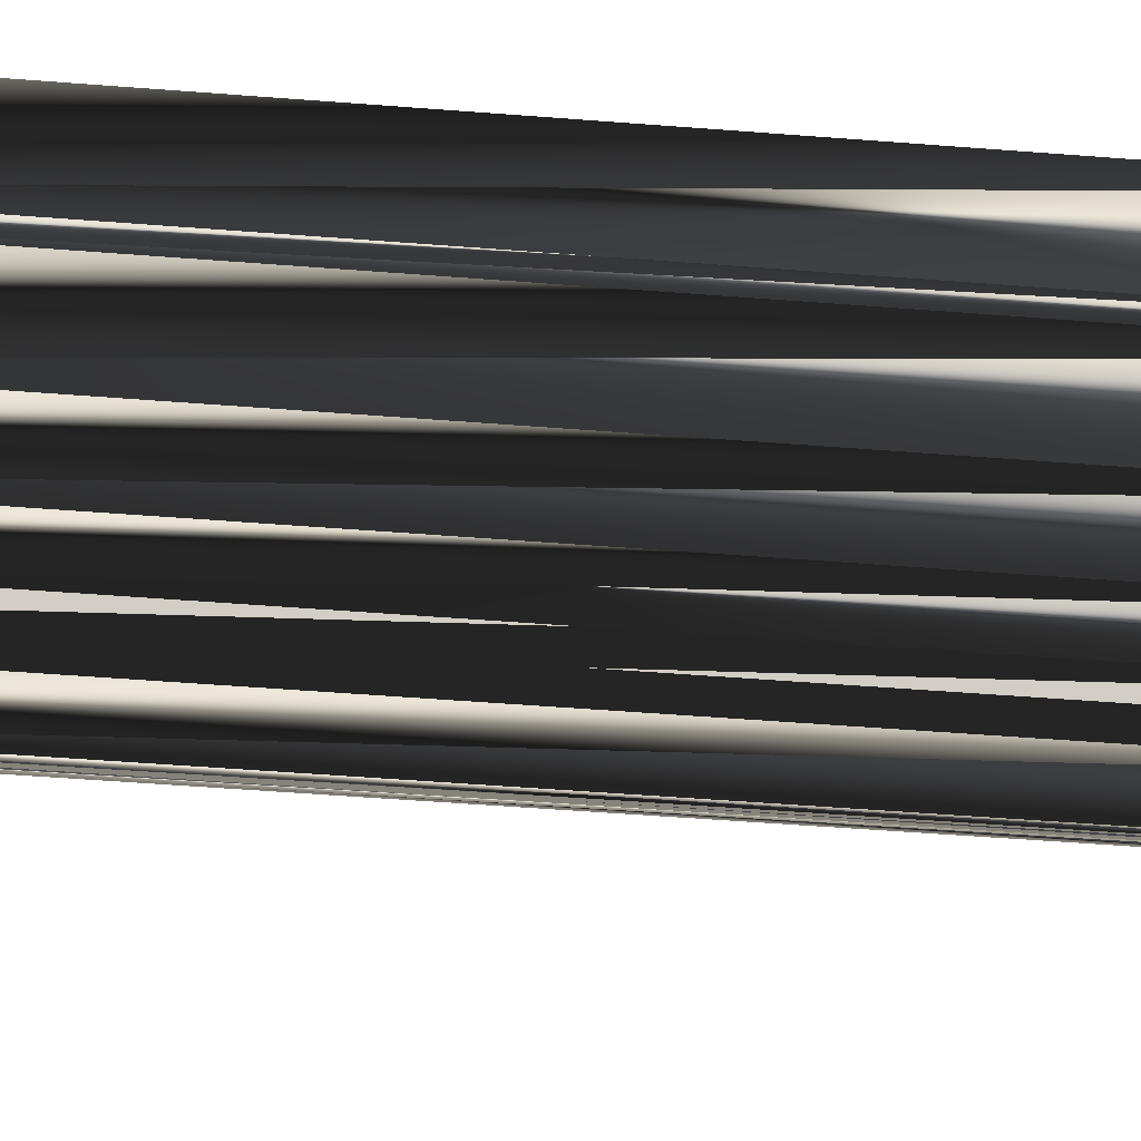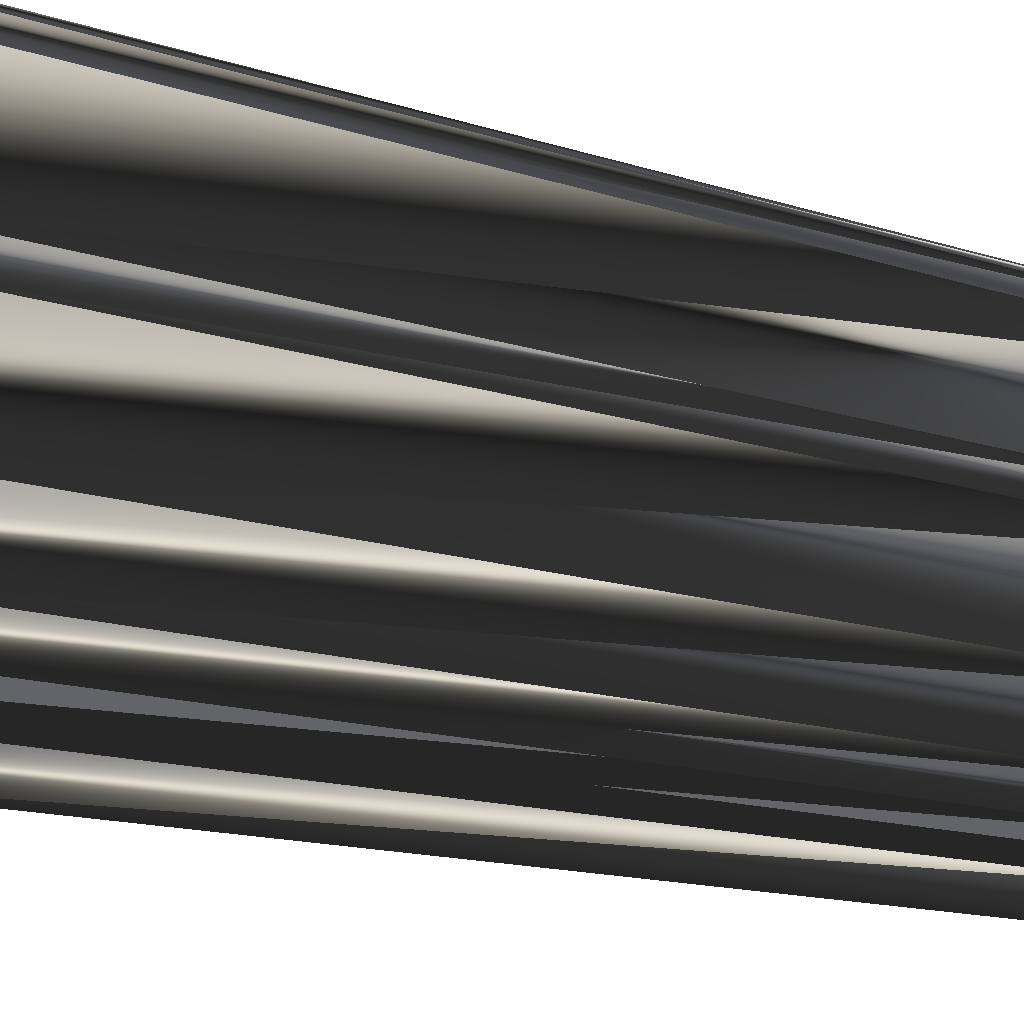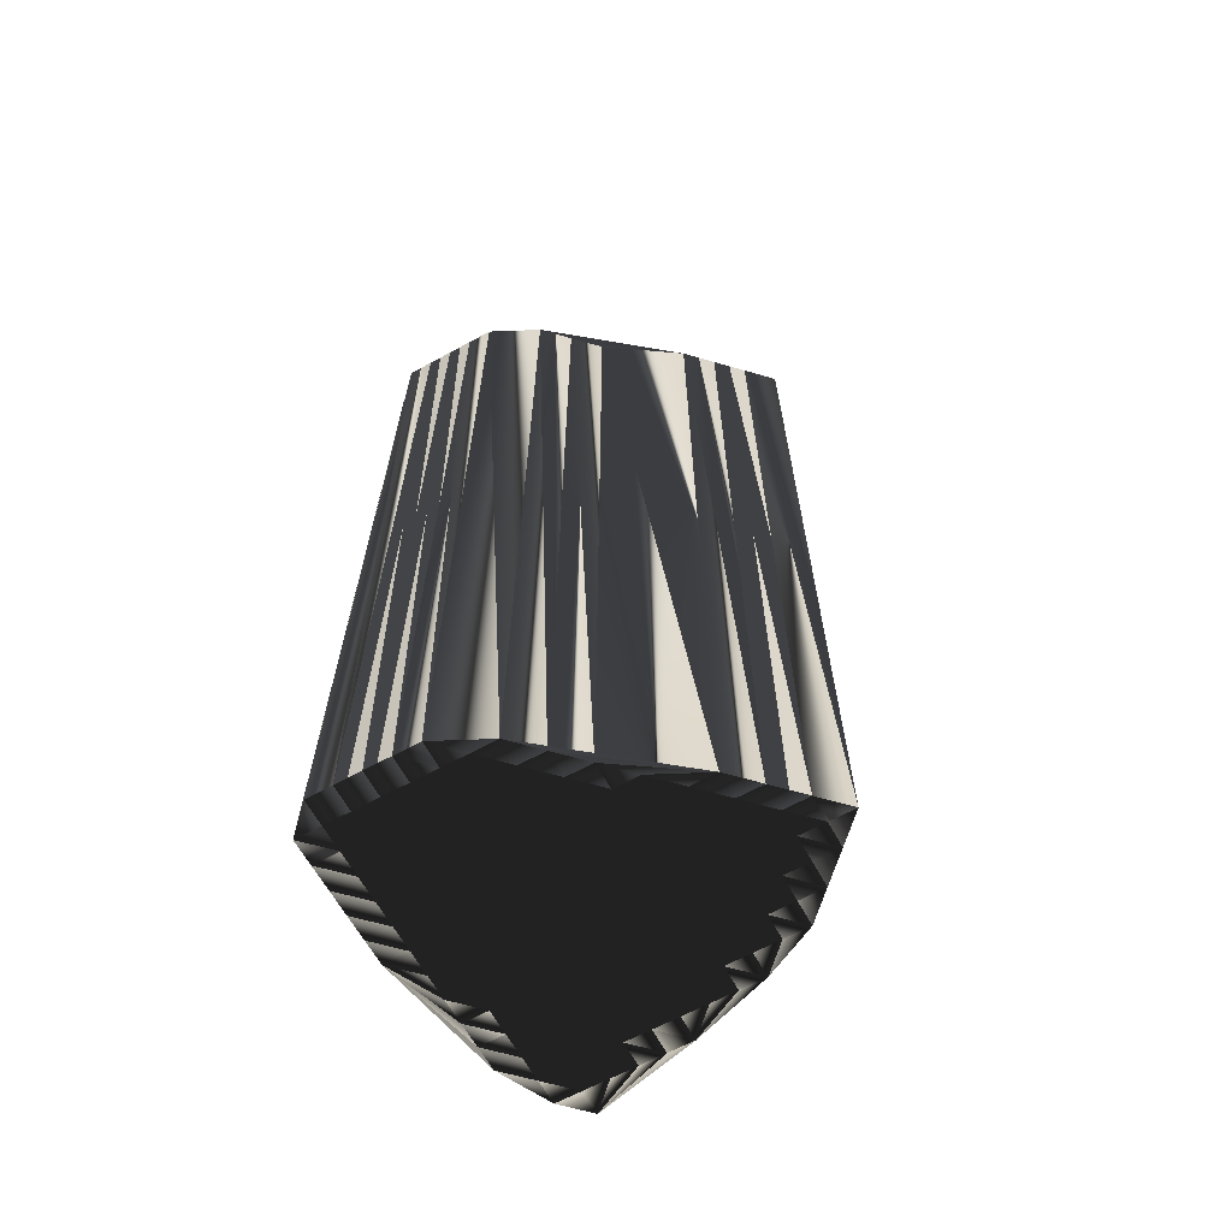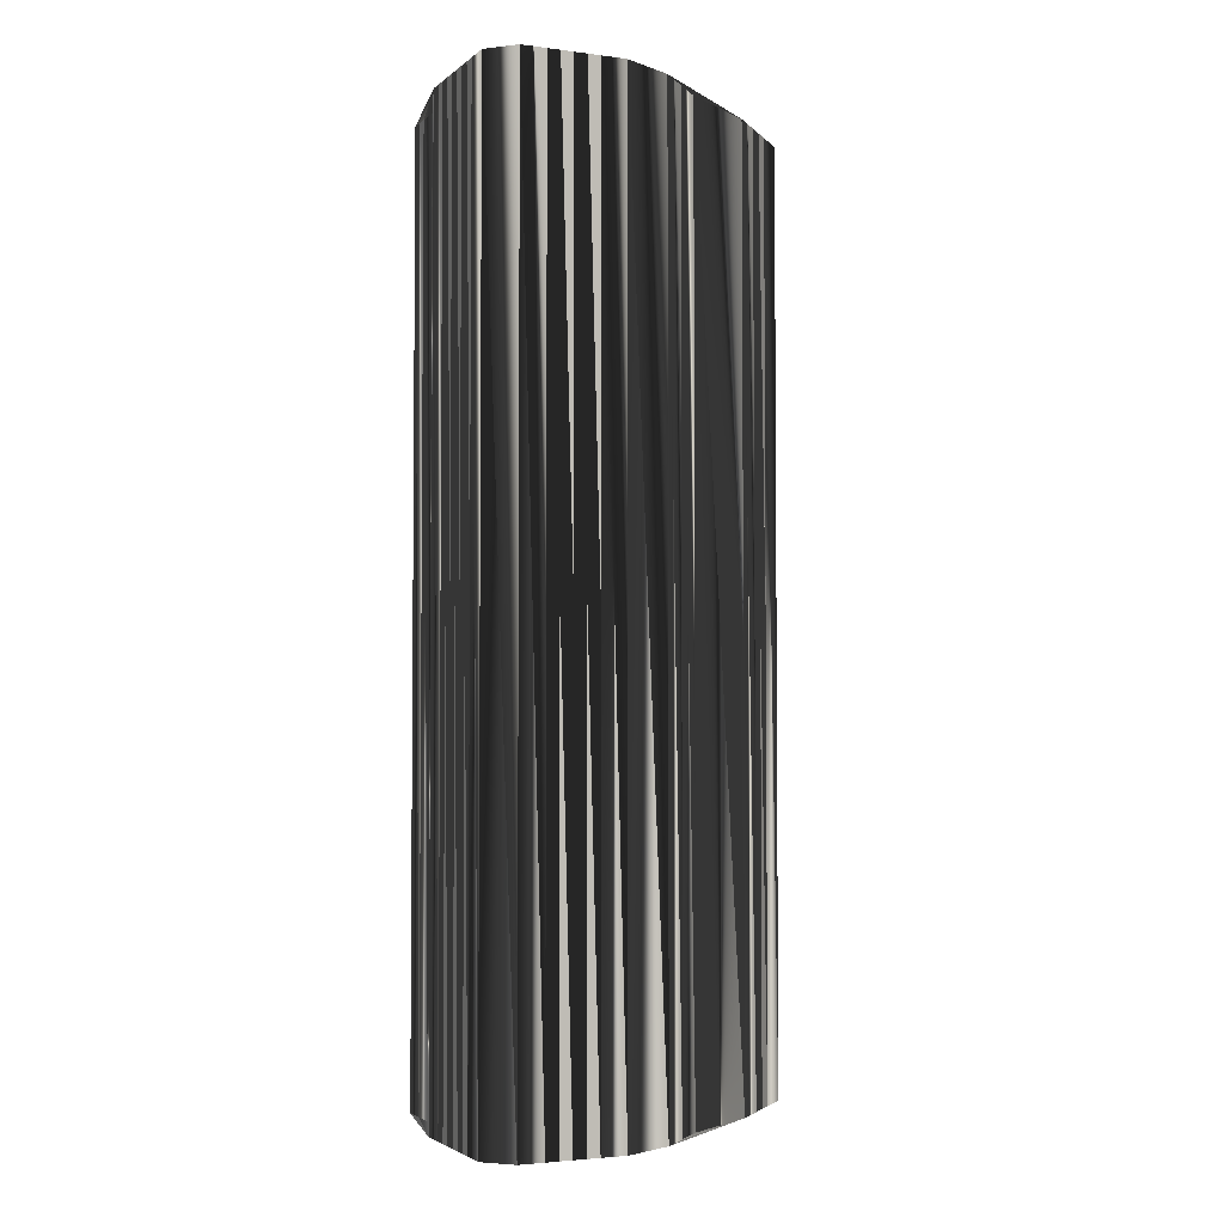
<metadata>
{"format":"obj","ext":"obj","renderer":"f3d","projection":"perspective","resolution":1024,"background":"white","views":[{"elev":-52.6,"azim":85.2,"up":"+Y"},{"elev":-12.7,"azim":50.8,"up":"+Y"},{"elev":-64.6,"azim":-61.2,"up":"+Z"},{"elev":-3.3,"azim":-113.8,"up":"+Z"}]}
</metadata>
<code>
v 227.4 386.8 0
v 227.4 387.6 0
v 227.4 388.4 0
v 227.4 389.2 0
v 227.4 390 0
v 228.2 385.2 0
v 228.2 386 0
v 228.2 386.8 0
v 228.2 387.6 0
v 228.2 388.4 0
v 228.2 389.2 0
v 228.2 390 0
v 228.2 390.8 0
v 229 384.4 0
v 229 385.2 0
v 229 386 0
v 229 386.8 0
v 229 387.6 0
v 229 388.4 0
v 229 389.2 0
v 229 390 0
v 229 390.8 0
v 229.8 383.6 0
v 229.8 384.4 0
v 229.8 385.2 0
v 229.8 386 0
v 229.8 386.8 0
v 229.8 387.6 0
v 229.8 388.4 0
v 229.8 389.2 0
v 229.8 390 0
v 229.8 390.8 0
v 230.6 382.8 0
v 230.6 383.6 0
v 230.6 384.4 0
v 230.6 385.2 0
v 230.6 386 0
v 230.6 386.8 0
v 230.6 387.6 0
v 230.6 388.4 0
v 230.6 389.2 0
v 230.6 390 0
v 230.6 390.8 0
v 231.4 381.2 0
v 231.4 382 0
v 231.4 382.8 0
v 231.4 383.6 0
v 231.4 384.4 0
v 231.4 385.2 0
v 231.4 386 0
v 231.4 386.8 0
v 231.4 387.6 0
v 231.4 388.4 0
v 231.4 389.2 0
v 231.4 390 0
v 231.4 390.8 0
v 232.2 380.4 0
v 232.2 381.2 0
v 232.2 382 0
v 232.2 382.8 0
v 232.2 383.6 0
v 232.2 384.4 0
v 232.2 385.2 0
v 232.2 386 0
v 232.2 386.8 0
v 232.2 387.6 0
v 232.2 388.4 0
v 232.2 389.2 0
v 232.2 390 0
v 232.2 390.8 0
v 233 379.6 0
v 233 380.4 0
v 233 381.2 0
v 233 382 0
v 233 382.8 0
v 233 383.6 0
v 233 384.4 0
v 233 385.2 0
v 233 386 0
v 233 386.8 0
v 233 387.6 0
v 233 388.4 0
v 233 389.2 0
v 233 390 0
v 233.8 378.8 0
v 233.8 379.6 0
v 233.8 380.4 0
v 233.8 381.2 0
v 233.8 382 0
v 233.8 382.8 0
v 233.8 383.6 0
v 233.8 384.4 0
v 233.8 385.2 0
v 233.8 386 0
v 233.8 386.8 0
v 233.8 387.6 0
v 233.8 388.4 0
v 233.8 389.2 0
v 233.8 390 0
v 234.6 379.6 0
v 234.6 380.4 0
v 234.6 381.2 0
v 234.6 382 0
v 234.6 382.8 0
v 234.6 383.6 0
v 234.6 384.4 0
v 234.6 385.2 0
v 234.6 386 0
v 234.6 386.8 0
v 234.6 387.6 0
v 234.6 388.4 0
v 234.6 389.2 0
v 234.6 390 0
v 235.4 380.4 0
v 235.4 381.2 0
v 235.4 382 0
v 235.4 382.8 0
v 235.4 383.6 0
v 235.4 384.4 0
v 235.4 385.2 0
v 235.4 386 0
v 235.4 386.8 0
v 235.4 387.6 0
v 235.4 388.4 0
v 235.4 389.2 0
v 235.4 390 0
v 236.2 381.2 0
v 236.2 382 0
v 236.2 382.8 0
v 236.2 383.6 0
v 236.2 384.4 0
v 236.2 385.2 0
v 236.2 386 0
v 236.2 386.8 0
v 236.2 387.6 0
v 236.2 388.4 0
v 236.2 389.2 0
v 236.2 390 0
v 237 382.8 0
v 237 383.6 0
v 237 384.4 0
v 237 385.2 0
v 237 386 0
v 237 386.8 0
v 237 387.6 0
v 237 388.4 0
v 237 389.2 0
v 237.8 385.2 0
v 237.8 386 0
v 237.8 386.8 0
v 237.8 387.6 0
v 237.8 388.4 0
v 237.8 389.2 0
v 238.6 388.4 0
v 227.4 386.8 30
v 227.4 387.6 30
v 227.4 388.4 30
v 227.4 389.2 30
v 227.4 390 30
v 228.2 385.2 30
v 228.2 386 30
v 228.2 386.8 30
v 228.2 387.6 30
v 228.2 388.4 30
v 228.2 389.2 30
v 228.2 390 30
v 228.2 390.8 30
v 229 384.4 30
v 229 385.2 30
v 229 386 30
v 229 386.8 30
v 229 387.6 30
v 229 388.4 30
v 229 389.2 30
v 229 390 30
v 229 390.8 30
v 229.8 383.6 30
v 229.8 384.4 30
v 229.8 385.2 30
v 229.8 386 30
v 229.8 386.8 30
v 229.8 387.6 30
v 229.8 388.4 30
v 229.8 389.2 30
v 229.8 390 30
v 229.8 390.8 30
v 230.6 382.8 30
v 230.6 383.6 30
v 230.6 384.4 30
v 230.6 385.2 30
v 230.6 386 30
v 230.6 386.8 30
v 230.6 387.6 30
v 230.6 388.4 30
v 230.6 389.2 30
v 230.6 390 30
v 230.6 390.8 30
v 231.4 381.2 30
v 231.4 382 30
v 231.4 382.8 30
v 231.4 383.6 30
v 231.4 384.4 30
v 231.4 385.2 30
v 231.4 386 30
v 231.4 386.8 30
v 231.4 387.6 30
v 231.4 388.4 30
v 231.4 389.2 30
v 231.4 390 30
v 231.4 390.8 30
v 232.2 380.4 30
v 232.2 381.2 30
v 232.2 382 30
v 232.2 382.8 30
v 232.2 383.6 30
v 232.2 384.4 30
v 232.2 385.2 30
v 232.2 386 30
v 232.2 386.8 30
v 232.2 387.6 30
v 232.2 388.4 30
v 232.2 389.2 30
v 232.2 390 30
v 232.2 390.8 30
v 233 379.6 30
v 233 380.4 30
v 233 381.2 30
v 233 382 30
v 233 382.8 30
v 233 383.6 30
v 233 384.4 30
v 233 385.2 30
v 233 386 30
v 233 386.8 30
v 233 387.6 30
v 233 388.4 30
v 233 389.2 30
v 233 390 30
v 233.8 378.8 30
v 233.8 379.6 30
v 233.8 380.4 30
v 233.8 381.2 30
v 233.8 382 30
v 233.8 382.8 30
v 233.8 383.6 30
v 233.8 384.4 30
v 233.8 385.2 30
v 233.8 386 30
v 233.8 386.8 30
v 233.8 387.6 30
v 233.8 388.4 30
v 233.8 389.2 30
v 233.8 390 30
v 234.6 379.6 30
v 234.6 380.4 30
v 234.6 381.2 30
v 234.6 382 30
v 234.6 382.8 30
v 234.6 383.6 30
v 234.6 384.4 30
v 234.6 385.2 30
v 234.6 386 30
v 234.6 386.8 30
v 234.6 387.6 30
v 234.6 388.4 30
v 234.6 389.2 30
v 234.6 390 30
v 235.4 380.4 30
v 235.4 381.2 30
v 235.4 382 30
v 235.4 382.8 30
v 235.4 383.6 30
v 235.4 384.4 30
v 235.4 385.2 30
v 235.4 386 30
v 235.4 386.8 30
v 235.4 387.6 30
v 235.4 388.4 30
v 235.4 389.2 30
v 235.4 390 30
v 236.2 381.2 30
v 236.2 382 30
v 236.2 382.8 30
v 236.2 383.6 30
v 236.2 384.4 30
v 236.2 385.2 30
v 236.2 386 30
v 236.2 386.8 30
v 236.2 387.6 30
v 236.2 388.4 30
v 236.2 389.2 30
v 236.2 390 30
v 237 382.8 30
v 237 383.6 30
v 237 384.4 30
v 237 385.2 30
v 237 386 30
v 237 386.8 30
v 237 387.6 30
v 237 388.4 30
v 237 389.2 30
v 237.8 385.2 30
v 237.8 386 30
v 237.8 386.8 30
v 237.8 387.6 30
v 237.8 388.4 30
v 237.8 389.2 30
v 238.6 388.4 30
f 68 83 69
f 37 27 26
f 126 70 113
f 24 15 14
f 23 44 33
f 29 39 40
f 61 62 48
f 70 99 113
f 80 66 65
f 122 133 134
f 95 96 81
f 15 6 14
f 108 109 95
f 24 34 35
f 139 148 140
f 81 66 80
f 140 130 139
f 107 94 93
f 59 46 45
f 14 44 23
f 129 118 117
f 80 94 95
f 28 39 29
f 37 26 36
f 50 37 49
f 64 78 79
f 8 2 1
f 7 8 1
f 25 16 15
f 15 7 6
f 27 28 18
f 26 17 16
f 9 10 3
f 7 1 6
f 21 30 31
f 10 4 3
f 41 30 40
f 51 52 39
f 42 54 55
f 82 68 67
f 30 21 20
f 38 28 27
f 67 53 66
f 79 65 64
f 109 122 110
f 92 93 78
f 97 83 82
f 81 67 66
f 98 84 83
f 95 81 80
f 134 144 135
f 138 70 126
f 97 111 98
f 107 93 106
f 109 121 122
f 144 149 150
f 124 136 125
f 148 141 140
f 119 118 130
f 131 141 132
f 78 64 63
f 103 90 89
f 132 133 121
f 141 131 140
f 116 127 128
f 103 102 115
f 114 102 101
f 92 91 105
f 115 102 114
f 128 127 139
f 117 128 129
f 131 130 140
f 45 58 59
f 76 62 61
f 33 34 23
f 23 24 14
f 33 45 46
f 26 25 36
f 34 33 46
f 91 77 76
f 34 46 47
f 73 88 74
f 59 58 73
f 33 44 45
f 45 44 58
f 58 72 73
f 44 57 58
f 58 57 72
f 57 71 72
f 72 86 87
f 47 46 60
f 78 77 92
f 61 60 75
f 73 74 59
f 61 47 60
f 60 46 59
f 62 49 48
f 48 36 35
f 34 47 35
f 77 63 62
f 35 47 48
f 48 47 61
f 78 63 77
f 77 62 76
f 63 50 49
f 63 49 62
f 65 52 51
f 64 51 50
f 63 64 50
f 49 36 48
f 64 65 51
f 49 37 36
f 27 18 17
f 25 15 24
f 50 38 37
f 37 38 27
f 23 34 24
f 25 35 36
f 26 16 25
f 25 24 35
f 6 44 14
f 26 27 17
f 16 7 15
f 7 16 8
f 2 9 3
f 8 9 2
f 8 17 9
f 10 18 19
f 18 9 17
f 17 8 16
f 18 28 19
f 11 20 12
f 21 12 20
f 10 11 4
f 9 18 10
f 11 19 20
f 10 19 11
f 11 12 5
f 11 5 4
f 12 13 5
f 12 21 13
f 22 13 21
f 31 22 21
f 41 31 30
f 29 20 19
f 41 42 31
f 31 32 22
f 32 31 42
f 53 54 41
f 43 32 42
f 55 43 42
f 84 70 69
f 41 54 42
f 70 56 69
f 69 56 55
f 55 56 43
f 82 83 68
f 68 69 55
f 67 68 54
f 53 41 40
f 97 98 83
f 83 84 69
f 40 30 29
f 29 30 20
f 53 67 54
f 54 68 55
f 38 39 28
f 28 29 19
f 38 51 39
f 39 52 40
f 38 50 51
f 52 65 66
f 66 53 52
f 52 53 40
f 94 80 79
f 79 80 65
f 79 78 93
f 94 108 95
f 108 120 121
f 121 120 132
f 111 124 112
f 109 96 95
f 125 113 112
f 123 110 122
f 110 97 96
f 96 97 82
f 108 121 109
f 109 110 96
f 96 82 81
f 81 82 67
f 98 111 112
f 98 112 99
f 70 84 99
f 99 84 98
f 112 124 125
f 112 113 99
f 146 136 145
f 125 126 113
f 97 110 111
f 111 110 123
f 111 123 124
f 143 149 144
f 138 126 137
f 137 126 125
f 135 136 124
f 153 138 147
f 147 138 137
f 146 151 152
f 123 134 135
f 153 147 152
f 152 147 146
f 146 147 137
f 154 153 152
f 151 146 145
f 125 136 137
f 154 152 151
f 148 149 143
f 124 123 135
f 134 123 122
f 135 145 136
f 136 146 137
f 122 121 133
f 134 143 144
f 150 145 144
f 144 145 135
f 148 154 149
f 145 150 151
f 149 154 150
f 150 154 151
f 148 143 142
f 142 143 133
f 132 120 131
f 105 118 106
f 148 142 141
f 141 142 132
f 129 130 118
f 127 116 115
f 131 120 119
f 130 129 139
f 130 131 119
f 76 90 91
f 132 142 133
f 133 143 134
f 119 120 107
f 94 107 108
f 94 79 93
f 93 92 106
f 106 119 107
f 107 120 108
f 75 60 74
f 116 103 115
f 92 77 91
f 91 90 104
f 106 92 105
f 116 104 103
f 119 106 118
f 117 105 104
f 89 75 74
f 100 87 86
f 89 90 75
f 74 60 59
f 90 76 75
f 75 76 61
f 71 86 72
f 101 88 87
f 87 73 72
f 85 86 71
f 89 74 88
f 88 73 87
f 86 85 100
f 87 100 101
f 101 100 114
f 116 117 104
f 102 89 88
f 105 91 104
f 104 90 103
f 116 128 117
f 117 118 105
f 115 114 127
f 128 139 129
f 103 89 102
f 102 88 101
f 237 222 223
f 181 191 180
f 224 280 267
f 169 178 168
f 198 177 187
f 193 183 194
f 216 215 202
f 253 224 267
f 220 234 219
f 287 276 288
f 250 249 235
f 160 169 168
f 263 262 249
f 188 178 189
f 302 293 294
f 220 235 234
f 284 294 293
f 248 261 247
f 200 213 199
f 198 168 177
f 272 283 271
f 248 234 249
f 193 182 183
f 180 191 190
f 191 204 203
f 232 218 233
f 156 162 155
f 162 161 155
f 170 179 169
f 161 169 160
f 182 181 172
f 171 180 170
f 164 163 157
f 155 161 160
f 184 175 185
f 158 164 157
f 184 195 194
f 206 205 193
f 208 196 209
f 222 236 221
f 175 184 174
f 182 192 181
f 207 221 220
f 219 233 218
f 276 263 264
f 247 246 232
f 237 251 236
f 221 235 220
f 238 252 237
f 235 249 234
f 298 288 289
f 224 292 280
f 265 251 252
f 247 261 260
f 275 263 276
f 303 298 304
f 290 278 279
f 295 302 294
f 272 273 284
f 295 285 286
f 218 232 217
f 244 257 243
f 287 286 275
f 285 295 294
f 281 270 282
f 256 257 269
f 256 268 255
f 245 246 259
f 256 269 268
f 281 282 293
f 282 271 283
f 284 285 294
f 212 199 213
f 216 230 215
f 188 187 177
f 178 177 168
f 199 187 200
f 179 180 190
f 187 188 200
f 231 245 230
f 200 188 201
f 242 227 228
f 212 213 227
f 198 187 199
f 198 199 212
f 226 212 227
f 211 198 212
f 211 212 226
f 225 211 226
f 240 226 241
f 200 201 214
f 231 232 246
f 214 215 229
f 228 227 213
f 201 215 214
f 200 214 213
f 203 216 202
f 190 202 189
f 201 188 189
f 217 231 216
f 201 189 202
f 201 202 215
f 217 232 231
f 216 231 230
f 204 217 203
f 203 217 216
f 206 219 205
f 205 218 204
f 218 217 204
f 190 203 202
f 219 218 205
f 191 203 190
f 172 181 171
f 169 179 178
f 192 204 191
f 192 191 181
f 188 177 178
f 189 179 190
f 170 180 179
f 178 179 189
f 198 160 168
f 181 180 171
f 161 170 169
f 170 161 162
f 163 156 157
f 163 162 156
f 171 162 163
f 172 164 173
f 163 172 171
f 162 171 170
f 182 172 173
f 174 165 166
f 166 175 174
f 165 164 158
f 172 163 164
f 173 165 174
f 173 164 165
f 166 165 159
f 159 165 158
f 167 166 159
f 175 166 167
f 167 176 175
f 176 185 175
f 185 195 184
f 174 183 173
f 196 195 185
f 186 185 176
f 185 186 196
f 208 207 195
f 186 197 196
f 197 209 196
f 224 238 223
f 208 195 196
f 210 224 223
f 210 223 209
f 210 209 197
f 237 236 222
f 223 222 209
f 222 221 208
f 195 207 194
f 252 251 237
f 238 237 223
f 184 194 183
f 184 183 174
f 221 207 208
f 222 208 209
f 193 192 182
f 183 182 173
f 205 192 193
f 206 193 194
f 204 192 205
f 219 206 220
f 207 220 206
f 207 206 194
f 234 248 233
f 234 233 219
f 232 233 247
f 262 248 249
f 274 262 275
f 274 275 286
f 278 265 266
f 250 263 249
f 267 279 266
f 264 277 276
f 251 264 250
f 251 250 236
f 275 262 263
f 264 263 250
f 236 250 235
f 236 235 221
f 265 252 266
f 266 252 253
f 238 224 253
f 238 253 252
f 278 266 279
f 267 266 253
f 290 300 299
f 280 279 267
f 264 251 265
f 264 265 277
f 277 265 278
f 303 297 298
f 280 292 291
f 280 291 279
f 290 289 278
f 292 307 301
f 292 301 291
f 305 300 306
f 288 277 289
f 301 307 306
f 301 306 300
f 301 300 291
f 307 308 306
f 300 305 299
f 290 279 291
f 306 308 305
f 303 302 297
f 277 278 289
f 277 288 276
f 299 289 290
f 300 290 291
f 275 276 287
f 297 288 298
f 299 304 298
f 299 298 289
f 308 302 303
f 304 299 305
f 308 303 304
f 308 304 305
f 297 302 296
f 297 296 287
f 274 286 285
f 272 259 260
f 296 302 295
f 296 295 286
f 284 283 272
f 270 281 269
f 274 285 273
f 283 284 293
f 285 284 273
f 244 230 245
f 296 286 287
f 297 287 288
f 274 273 261
f 261 248 262
f 233 248 247
f 246 247 260
f 273 260 261
f 274 261 262
f 214 229 228
f 257 270 269
f 231 246 245
f 244 245 258
f 246 260 259
f 258 270 257
f 260 273 272
f 259 271 258
f 229 243 228
f 241 254 240
f 244 243 229
f 214 228 213
f 230 244 229
f 230 229 215
f 240 225 226
f 242 255 241
f 227 241 226
f 240 239 225
f 228 243 242
f 227 242 241
f 239 240 254
f 254 241 255
f 254 255 268
f 271 270 258
f 243 256 242
f 245 259 258
f 244 258 257
f 282 270 271
f 272 271 259
f 268 269 281
f 293 282 283
f 243 257 256
f 242 256 255
f 1 155 6
f 6 160 155
f 6 160 14
f 14 168 160
f 14 168 23
f 23 177 168
f 23 177 44
f 44 198 177
f 44 198 57
f 57 211 198
f 57 211 71
f 71 225 211
f 71 225 85
f 85 239 225
f 85 239 100
f 100 254 239
f 100 254 114
f 114 268 254
f 114 268 127
f 127 281 268
f 127 281 139
f 139 293 281
f 139 293 148
f 148 302 293
f 148 302 149
f 149 303 302
f 149 303 154
f 154 308 303
f 154 308 153
f 153 307 308
f 153 307 138
f 138 292 307
f 138 292 126
f 126 280 292
f 126 280 113
f 113 267 280
f 113 267 70
f 70 224 267
f 70 224 56
f 56 210 224
f 56 210 43
f 43 197 210
f 43 197 32
f 32 186 197
f 32 186 22
f 22 176 186
f 22 176 13
f 13 167 176
f 13 167 5
f 5 159 167
f 5 159 4
f 4 158 159
f 4 158 3
f 3 157 158
f 3 157 2
f 2 156 157
f 2 156 1
f 1 155 156

</code>
